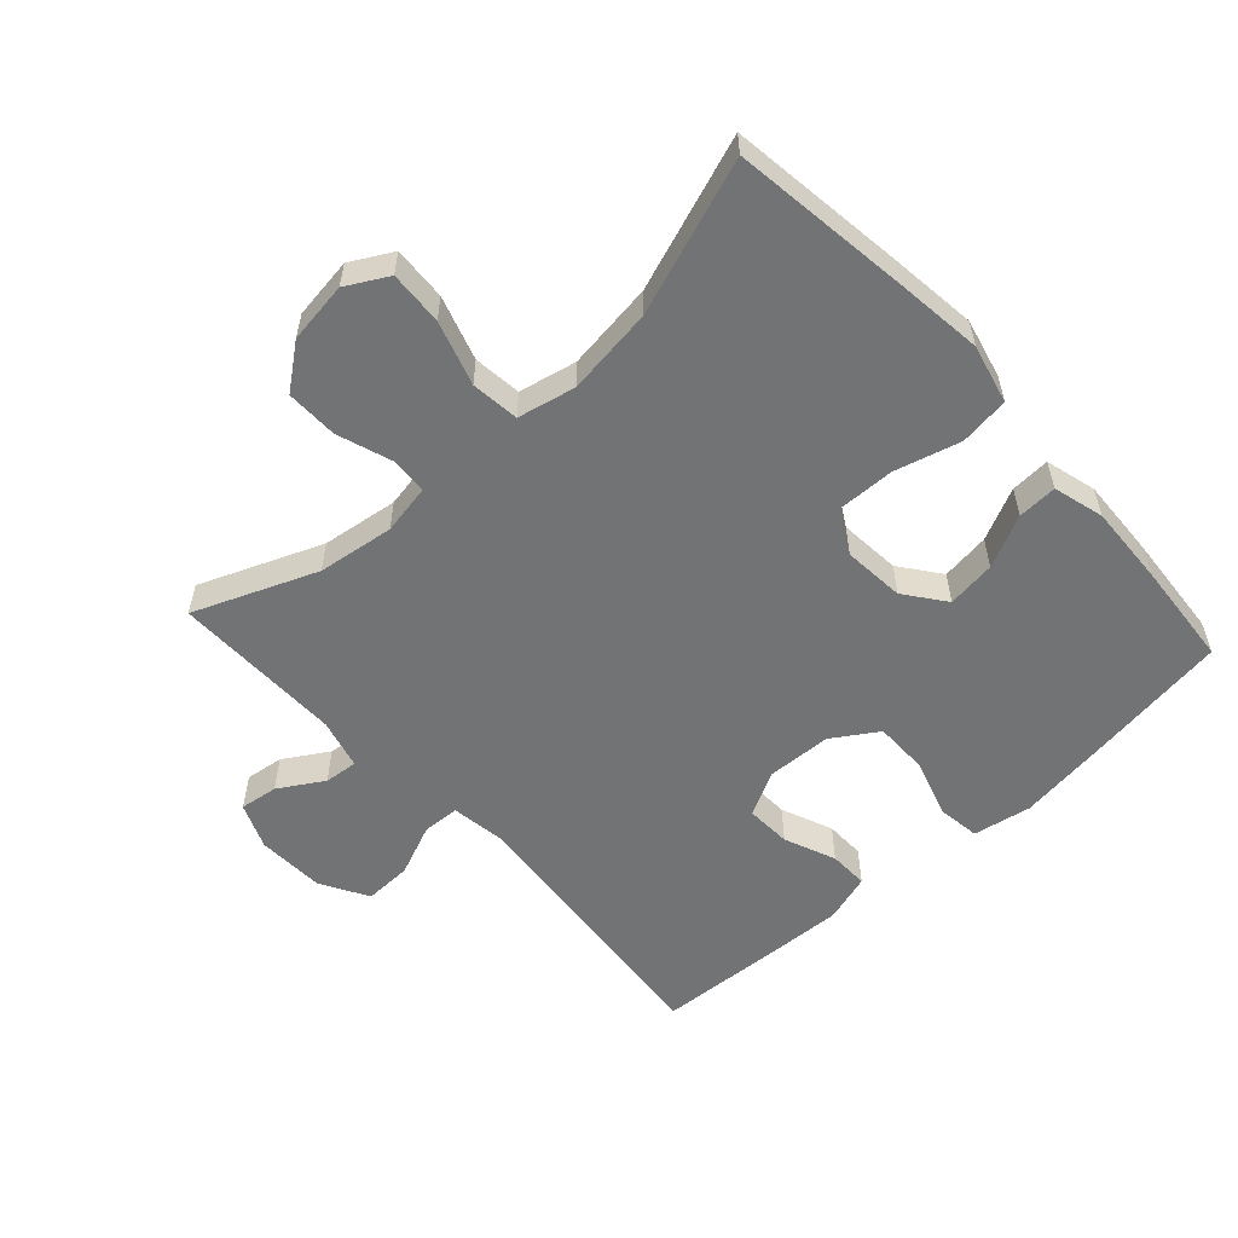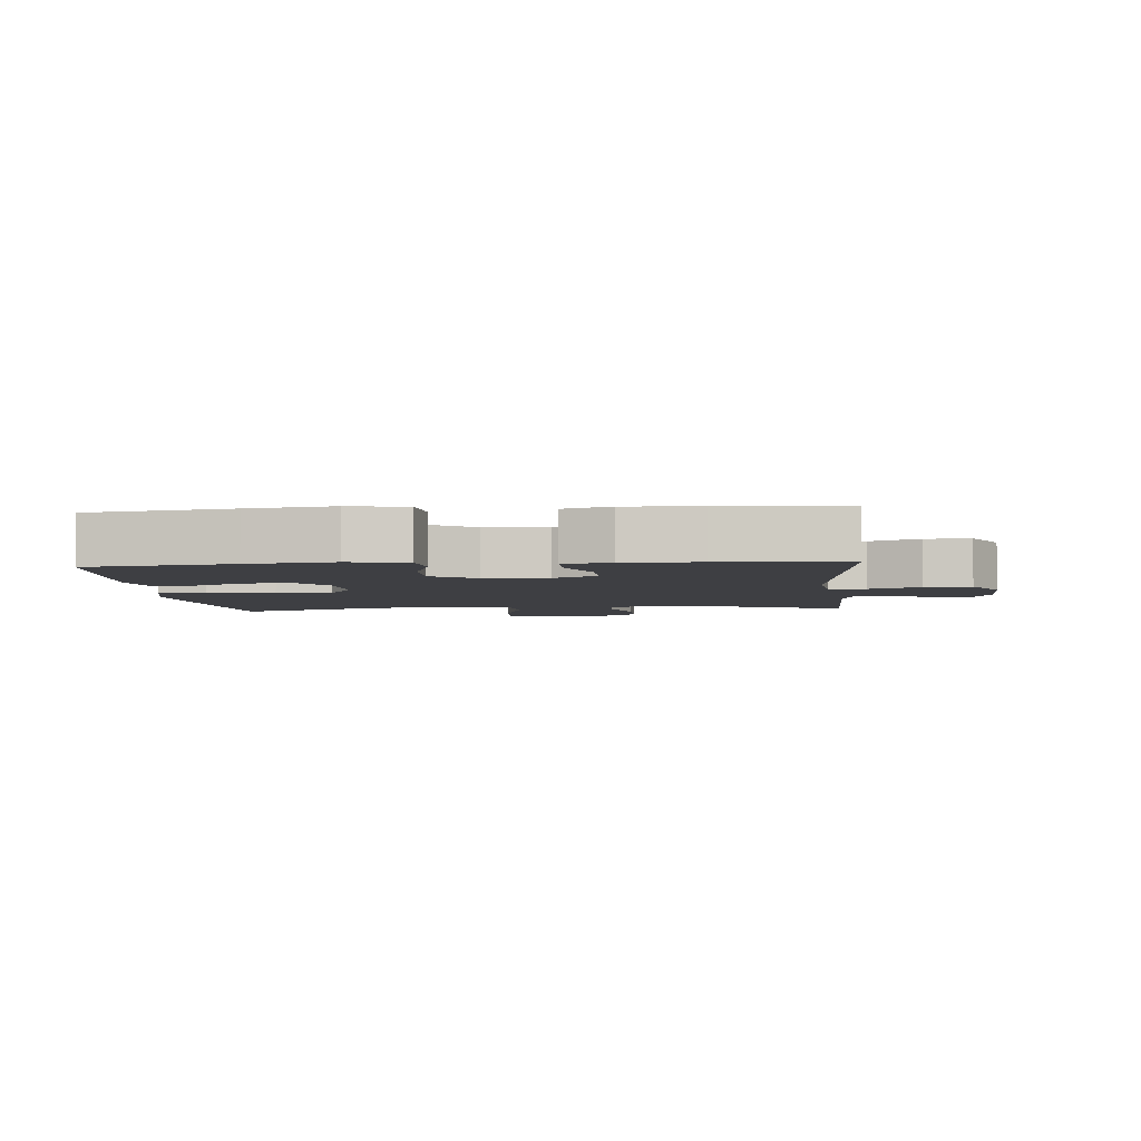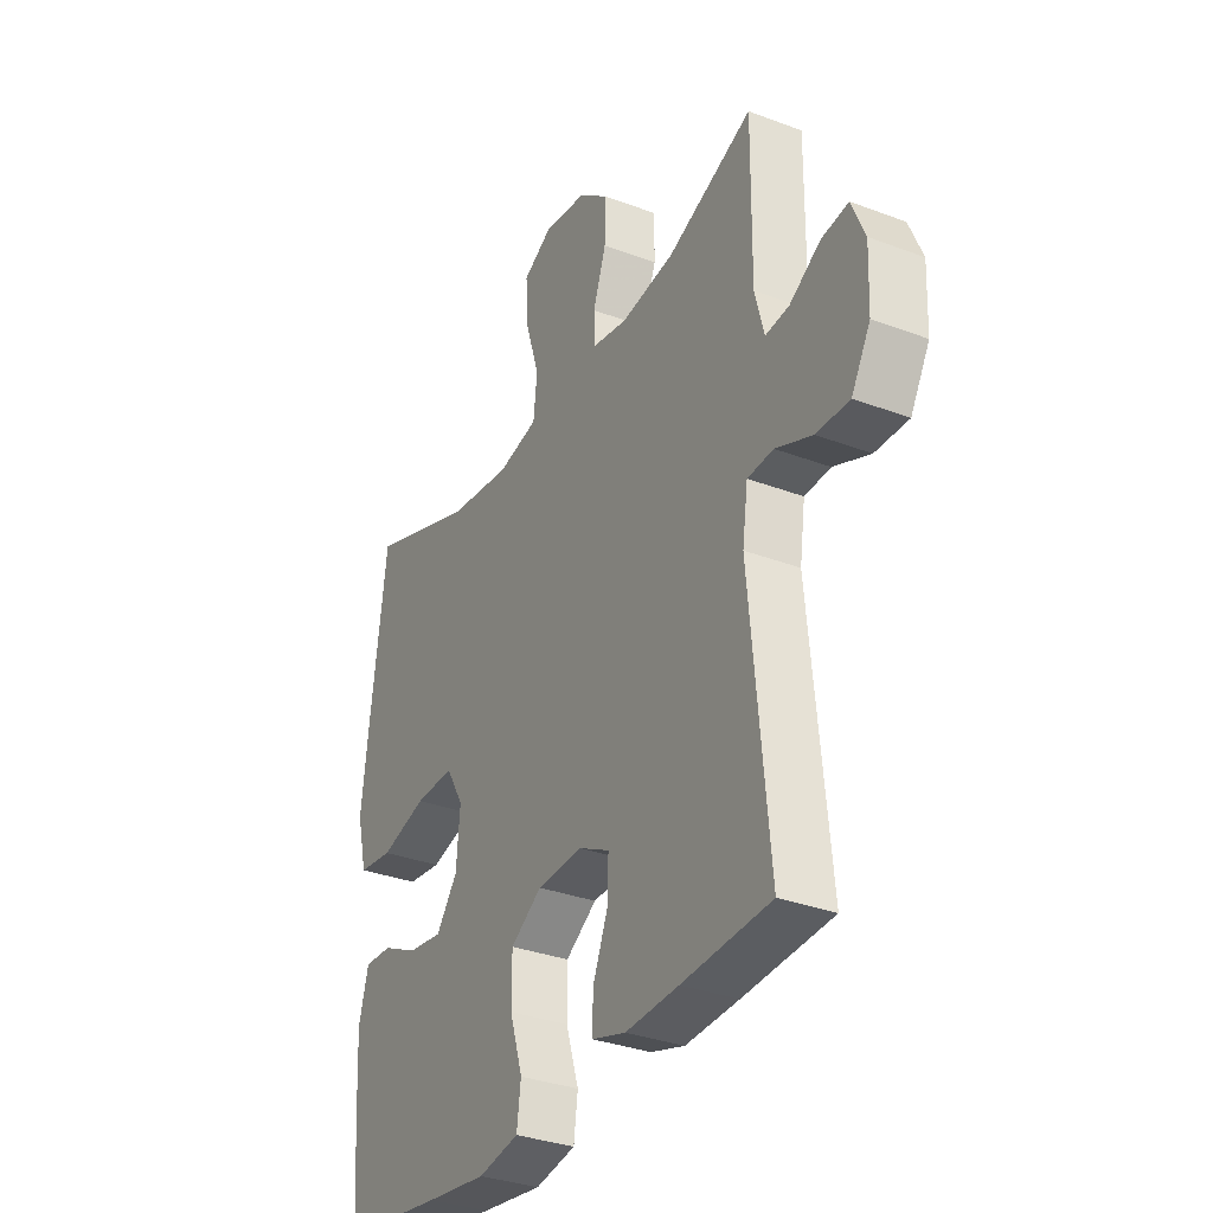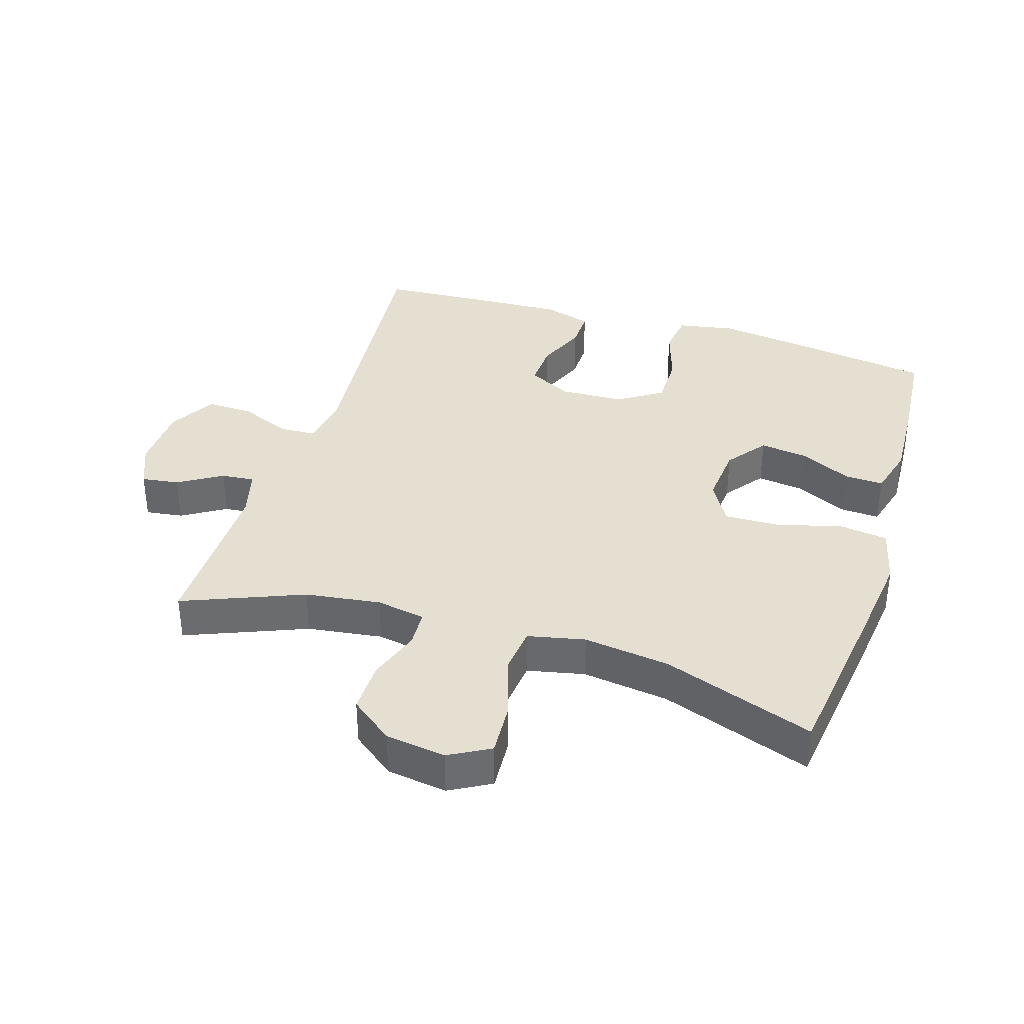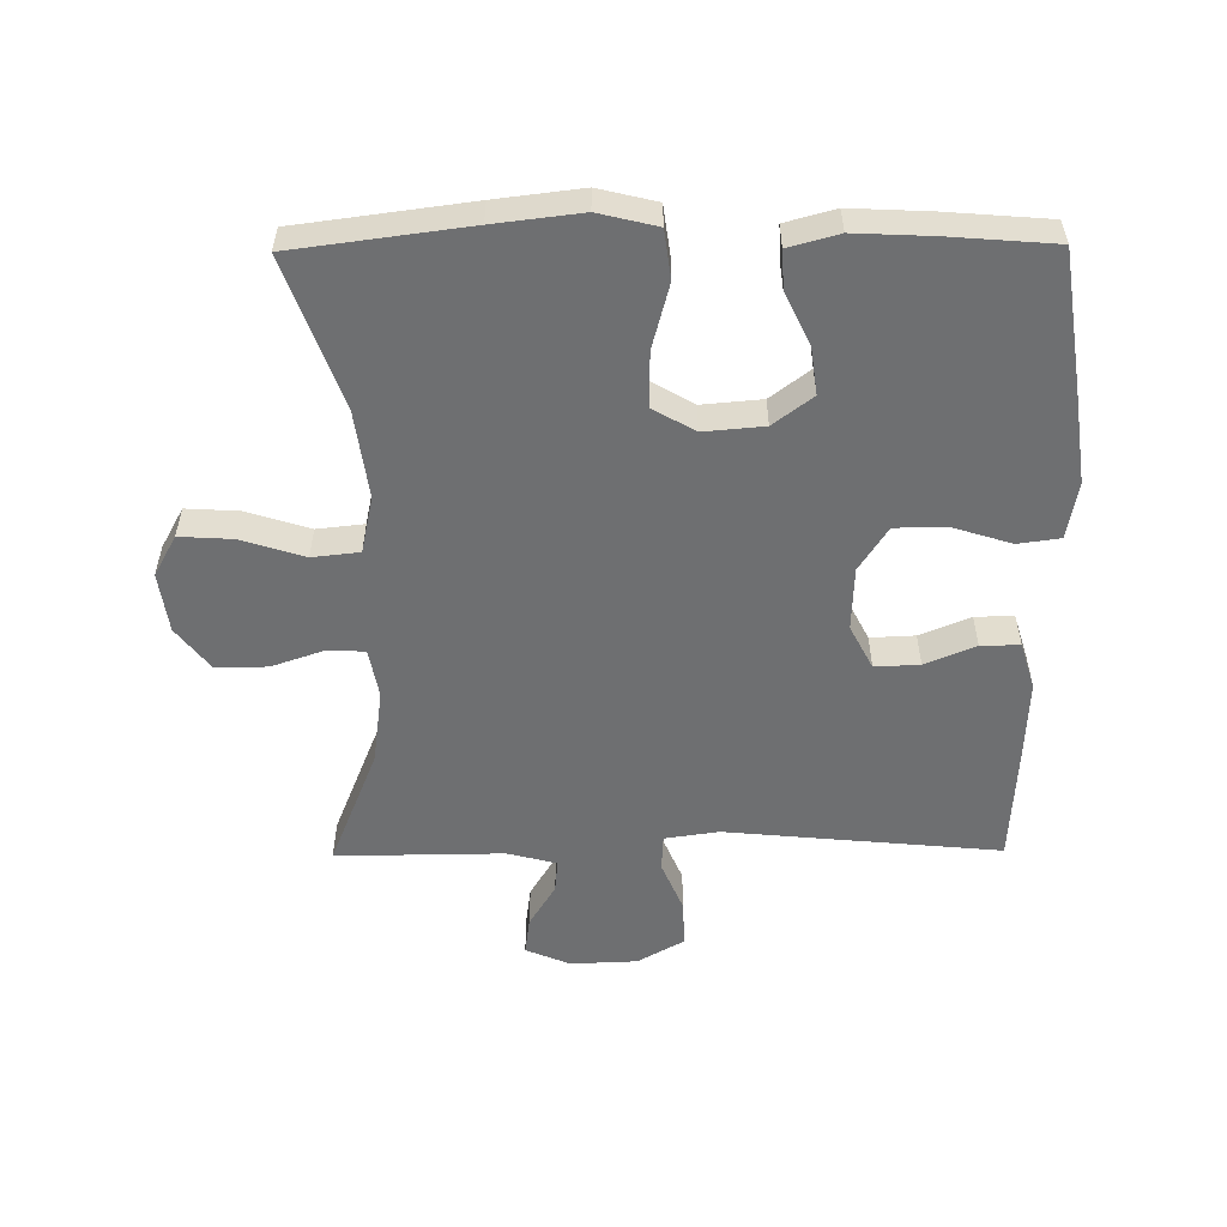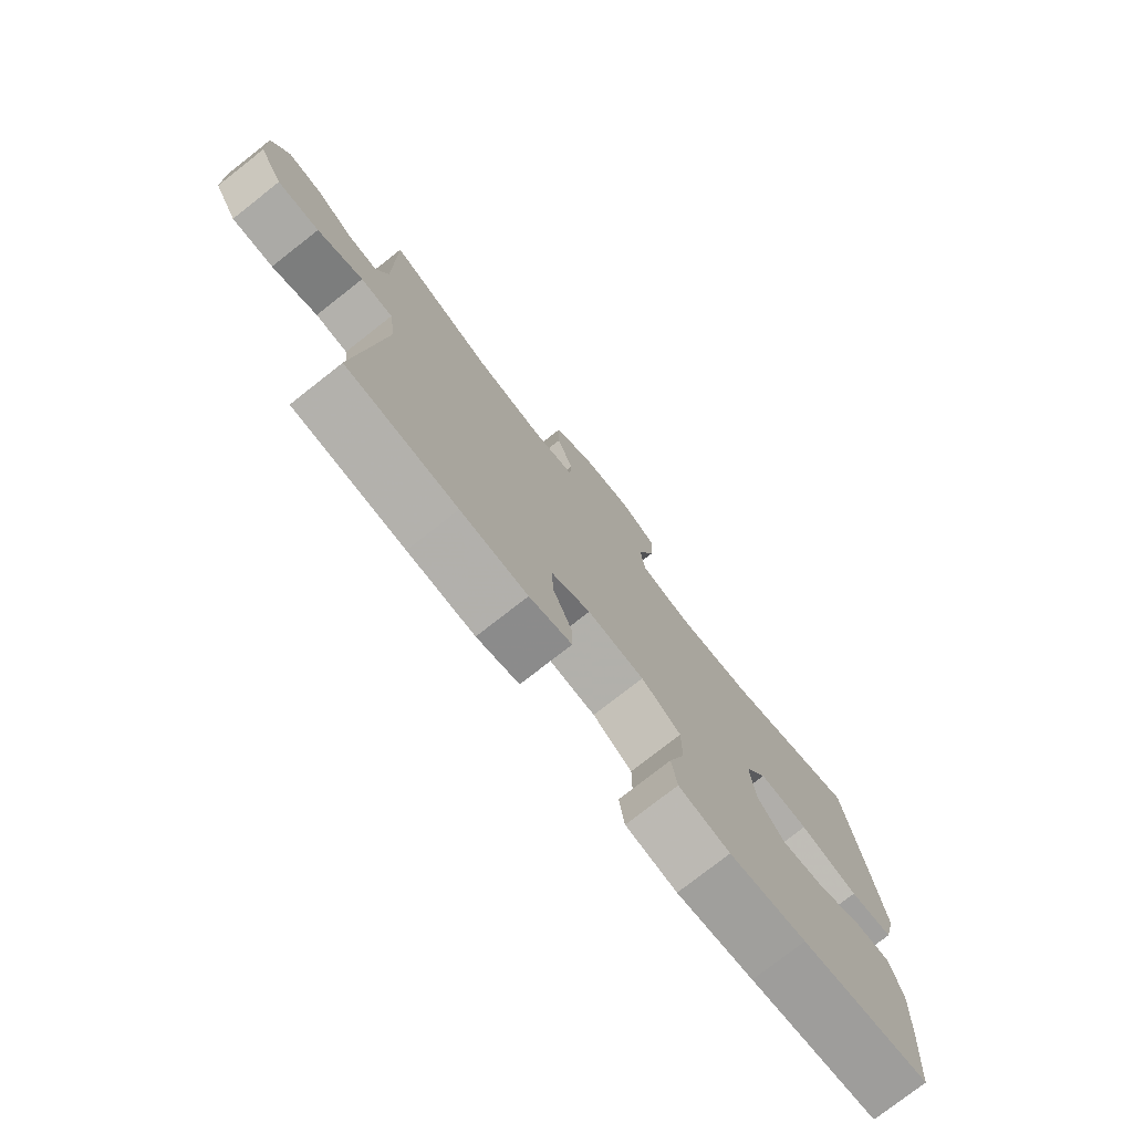
<metadata>
{"format":"obj","ext":"obj","renderer":"f3d","projection":"perspective","resolution":1024,"background":"white","views":[{"elev":-55.9,"azim":42.4,"up":"+Y"},{"elev":-4.3,"azim":-175.0,"up":"+Y"},{"elev":-32.8,"azim":-117.7,"up":"+Z"},{"elev":36.7,"azim":17.4,"up":"+Y"},{"elev":-54.6,"azim":90.6,"up":"+Y"},{"elev":-76.9,"azim":-51.9,"up":"+Z"}]}
</metadata>
<code>
v 0.5 0.07 -0.5
v 0.278 0.07 -0.533
v 0.146 0.07 -0.551
v 0.058 0.07 -0.535
v 0.049 0.07 -0.47
v 0.077 0.07 -0.381
v 0.077 0.07 -0.3
v 0.009 0.07 -0.256
v -0.089 0.07 -0.252
v -0.157 0.07 -0.287
v -0.154 0.07 -0.356
v -0.122 0.07 -0.434
v -0.121 0.07 -0.494
v -0.194 0.07 -0.516
v -0.309 0.07 -0.511
v -0.5 0.07 -0.5
v -0.459 0.07 -0.077
v -0.471 0.07 0.007
v -0.527 0.07 0.01
v -0.606 0.07 -0.023
v -0.678 0.07 -0.025
v -0.719 0.07 0.047
v -0.723 0.07 0.15
v -0.694 0.07 0.219
v -0.636 0.07 0.211
v -0.569 0.07 0.17
v -0.518 0.07 0.165
v -0.498 0.07 0.241
v -0.5 0.07 0.5
v -0.315 0.07 0.425
v -0.199 0.07 0.409
v -0.123 0.07 0.423
v -0.12 0.07 0.48
v -0.148 0.07 0.562
v -0.149 0.07 0.641
v -0.083 0.07 0.692
v 0.01 0.07 0.705
v 0.073 0.07 0.67
v 0.068 0.07 0.588
v 0.037 0.07 0.491
v 0.045 0.07 0.418
v 0.133 0.07 0.399
v 0.267 0.07 0.417
v 0.5 0.07 0.5
v 0.535 0.07 0.232
v 0.551 0.07 0.098
v 0.529 0.07 0.008
v 0.454 0.07 -0.002
v 0.354 0.07 0.025
v 0.269 0.07 0.027
v 0.231 0.07 -0.038
v 0.239 0.07 -0.131
v 0.285 0.07 -0.192
v 0.359 0.07 -0.182
v 0.438 0.07 -0.144
v 0.498 0.07 -0.141
v 0.519 0.07 -0.218
v 0.513 0.07 -0.34
v 0.5 0 -0.5
v 0.278 0 -0.533
v 0.146 0 -0.551
v 0.058 0 -0.535
v 0.049 0 -0.47
v 0.077 0 -0.381
v 0.077 0 -0.3
v 0.009 0 -0.256
v -0.089 0 -0.252
v -0.157 0 -0.287
v -0.154 0 -0.356
v -0.122 0 -0.434
v -0.121 0 -0.494
v -0.194 0 -0.516
v -0.309 0 -0.511
v -0.5 0 -0.5
v -0.459 0 -0.077
v -0.471 0 0.007
v -0.527 0 0.01
v -0.606 0 -0.023
v -0.678 0 -0.025
v -0.719 0 0.047
v -0.723 0 0.15
v -0.694 0 0.219
v -0.636 0 0.211
v -0.569 0 0.17
v -0.518 0 0.165
v -0.498 0 0.241
v -0.5 0 0.5
v -0.315 0 0.425
v -0.199 0 0.409
v -0.123 0 0.423
v -0.12 0 0.48
v -0.148 0 0.562
v -0.149 0 0.641
v -0.083 0 0.692
v 0.01 0 0.705
v 0.073 0 0.67
v 0.068 0 0.588
v 0.037 0 0.491
v 0.045 0 0.418
v 0.133 0 0.399
v 0.267 0 0.417
v 0.5 0 0.5
v 0.535 0 0.232
v 0.551 0 0.098
v 0.529 0 0.008
v 0.454 0 -0.002
v 0.354 0 0.025
v 0.269 0 0.027
v 0.231 0 -0.038
v 0.239 0 -0.131
v 0.285 0 -0.192
v 0.359 0 -0.182
v 0.438 0 -0.144
v 0.498 0 -0.141
v 0.519 0 -0.218
v 0.513 0 -0.34
f 54 55 56 57
f 53 54 57 58
f 46 47 48 49
f 46 49 50
f 43 44 45 46
f 42 43 46 50
f 41 42 50 51
f 37 38 39 40
f 37 40 41
f 36 37 41
f 33 34 35 36
f 32 33 36 41
f 31 32 41 51
f 28 29 30
f 27 28 30 31
f 23 24 25 26
f 23 26 27
f 22 23 27
f 19 20 21 22
f 18 19 22 27
f 14 15 16 17
f 14 17 18
f 11 12 13 14
f 10 11 14 18
f 9 10 18 27
f 3 4 5 6
f 3 6 7
f 2 3 7
f 53 58 1 2
f 52 53 2 7
f 51 52 7 8
f 27 31 51
f 8 9 27 51
f 115 114 113 112
f 116 115 112 111
f 107 106 105 104
f 108 107 104
f 104 103 102 101
f 108 104 101 100
f 109 108 100 99
f 98 97 96 95
f 99 98 95
f 99 95 94
f 94 93 92 91
f 99 94 91 90
f 109 99 90 89
f 88 87 86
f 89 88 86 85
f 84 83 82 81
f 85 84 81
f 85 81 80
f 80 79 78 77
f 85 80 77 76
f 75 74 73 72
f 76 75 72
f 72 71 70 69
f 76 72 69 68
f 85 76 68 67
f 64 63 62 61
f 65 64 61
f 65 61 60
f 60 59 116 111
f 65 60 111 110
f 66 65 110 109
f 109 89 85
f 109 85 67 66
f 1 59 60 2
f 2 60 61 3
f 3 61 62 4
f 4 62 63 5
f 5 63 64 6
f 6 64 65 7
f 7 65 66 8
f 8 66 67 9
f 9 67 68 10
f 10 68 69 11
f 11 69 70 12
f 12 70 71 13
f 13 71 72 14
f 14 72 73 15
f 15 73 74 16
f 16 74 75 17
f 17 75 76 18
f 18 76 77 19
f 19 77 78 20
f 20 78 79 21
f 21 79 80 22
f 22 80 81 23
f 23 81 82 24
f 24 82 83 25
f 25 83 84 26
f 26 84 85 27
f 27 85 86 28
f 28 86 87 29
f 29 87 88 30
f 30 88 89 31
f 31 89 90 32
f 32 90 91 33
f 33 91 92 34
f 34 92 93 35
f 35 93 94 36
f 36 94 95 37
f 37 95 96 38
f 38 96 97 39
f 39 97 98 40
f 40 98 99 41
f 41 99 100 42
f 42 100 101 43
f 43 101 102 44
f 44 102 103 45
f 45 103 104 46
f 46 104 105 47
f 47 105 106 48
f 48 106 107 49
f 49 107 108 50
f 50 108 109 51
f 51 109 110 52
f 52 110 111 53
f 53 111 112 54
f 54 112 113 55
f 55 113 114 56
f 56 114 115 57
f 57 115 116 58
f 58 116 59 1

</code>
